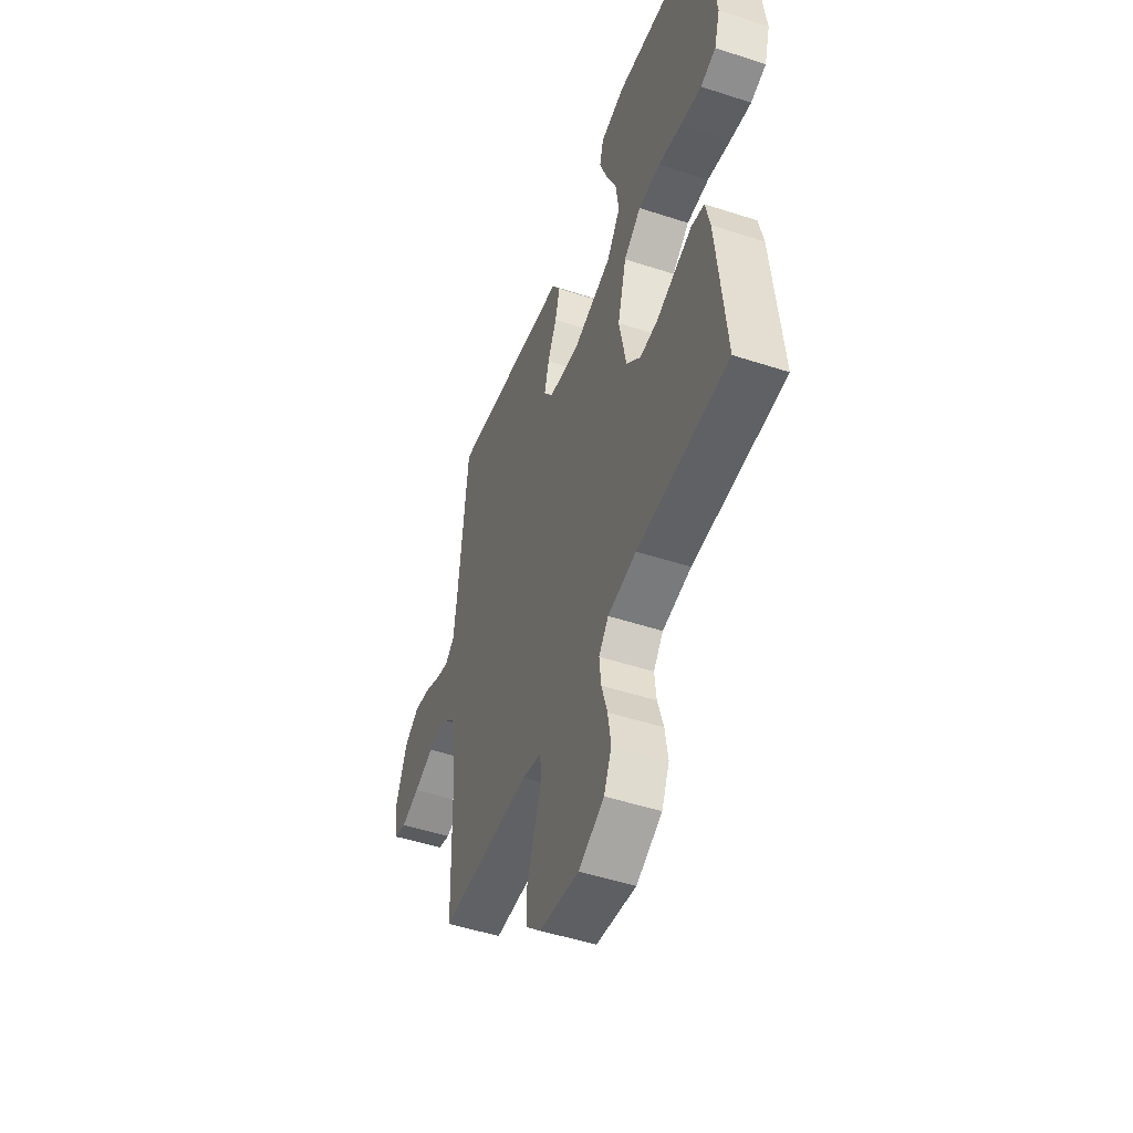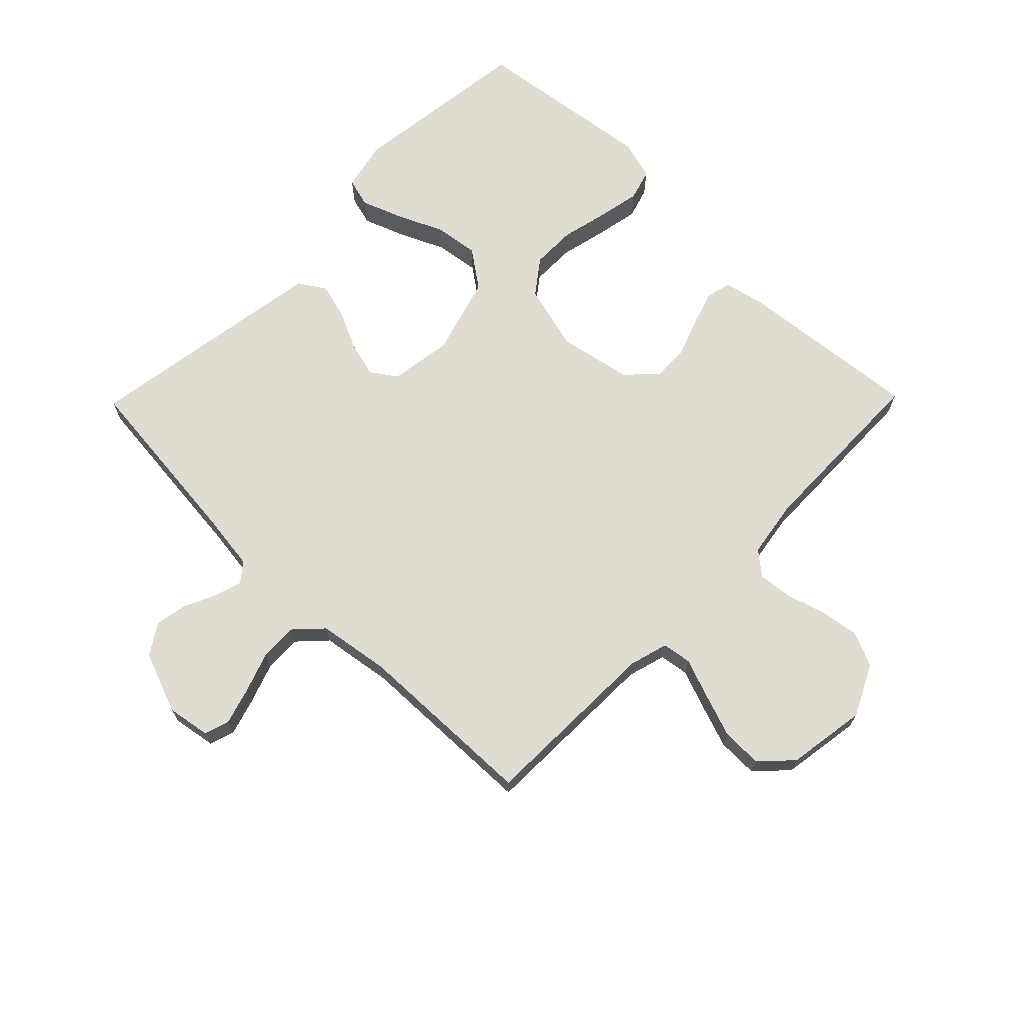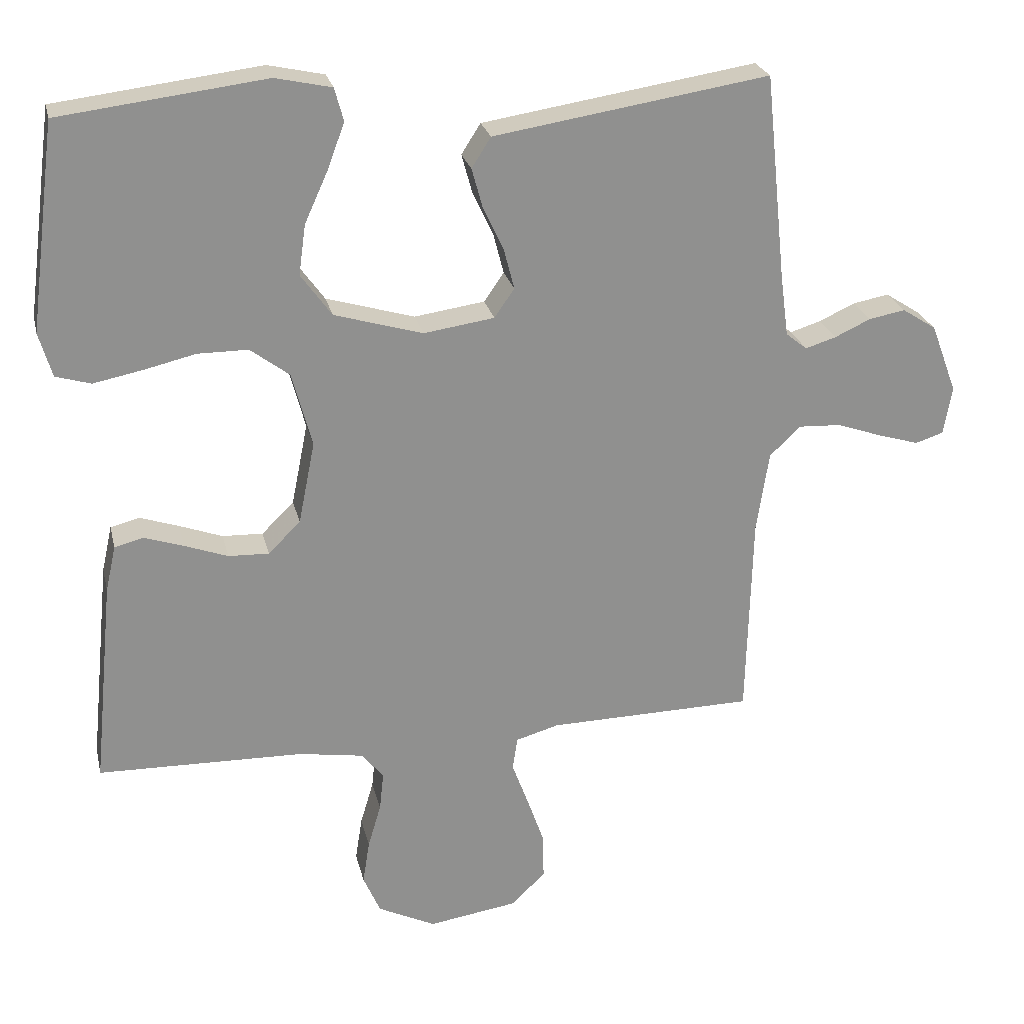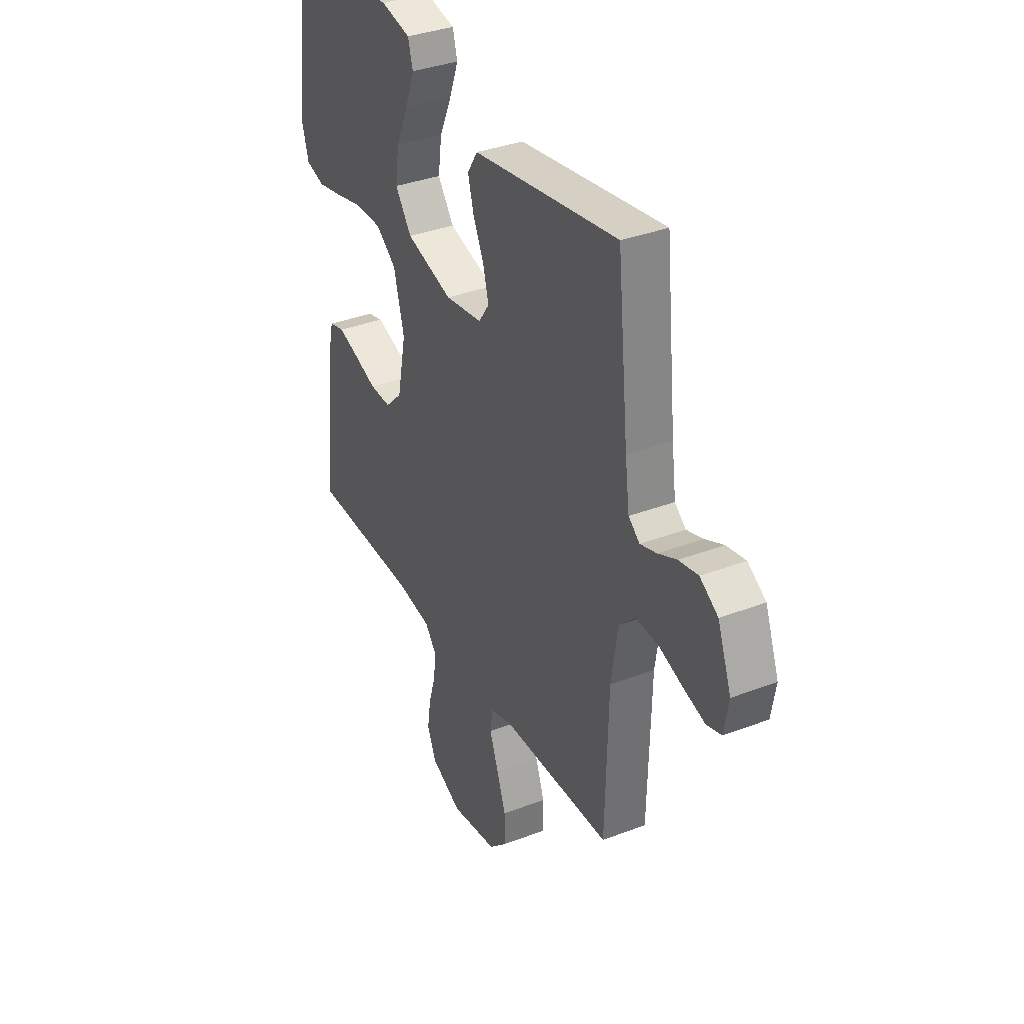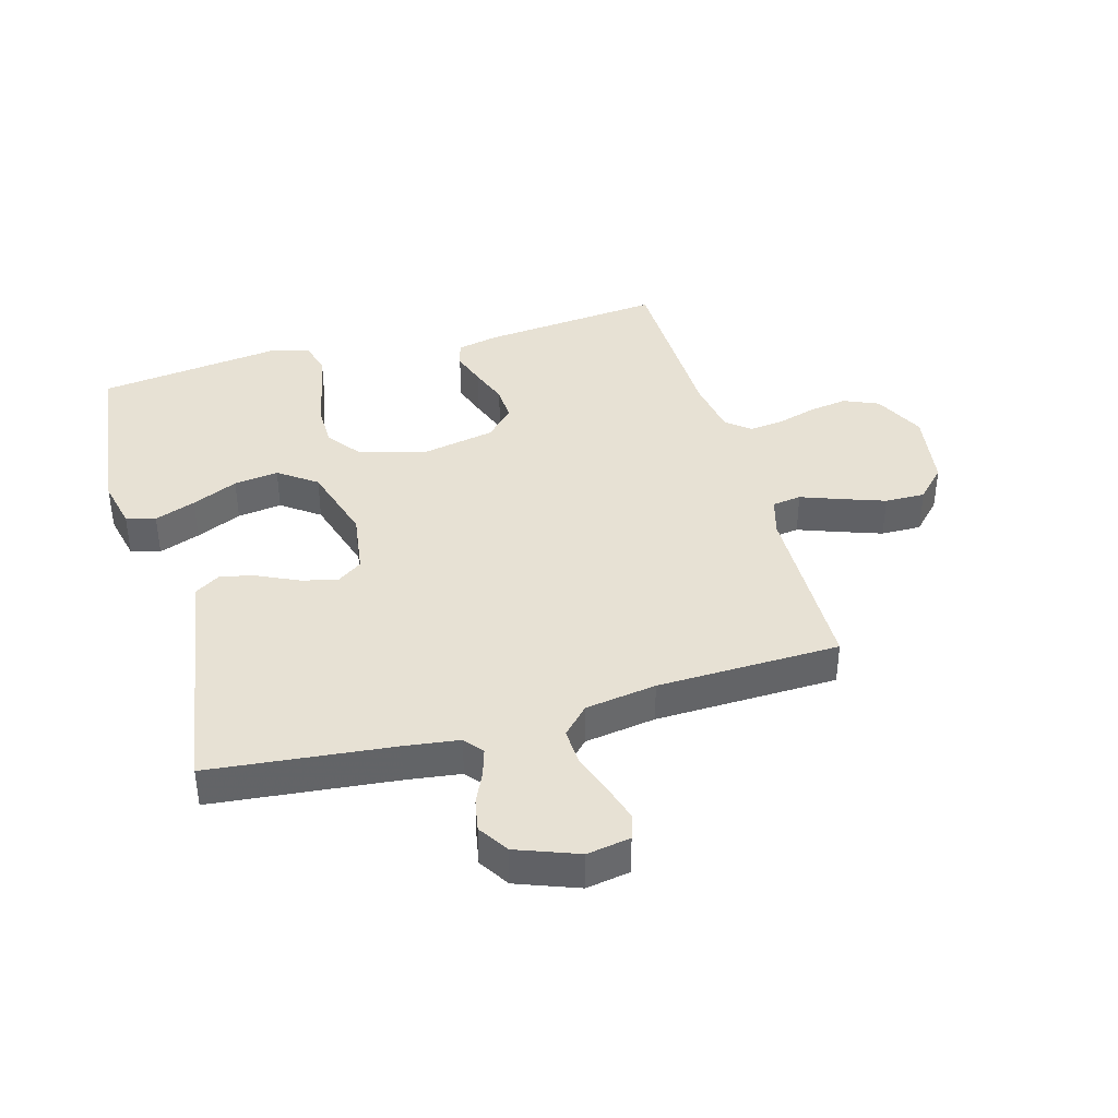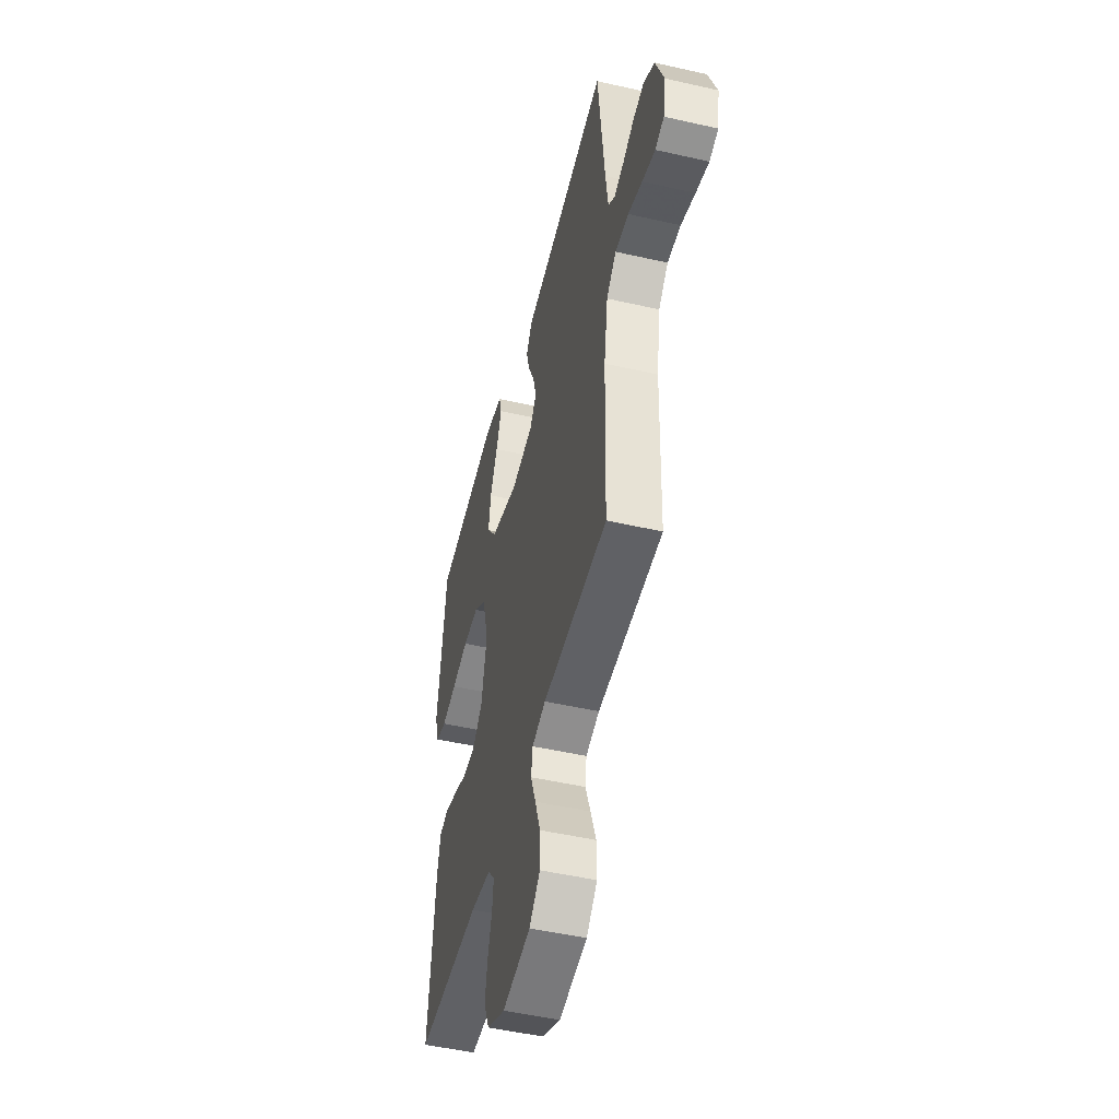
<metadata>
{"format":"obj","ext":"obj","renderer":"f3d","projection":"perspective","resolution":1024,"background":"white","views":[{"elev":-49.2,"azim":-109.9,"up":"+Z"},{"elev":69.1,"azim":134.4,"up":"+Y"},{"elev":24.6,"azim":-12.7,"up":"+Z"},{"elev":35.4,"azim":63.1,"up":"+Z"},{"elev":39.4,"azim":74.2,"up":"+Y"},{"elev":-49.2,"azim":75.8,"up":"+Z"}]}
</metadata>
<code>
v 0.5 0.07 0.5
v 0.531 0.07 0.2
v 0.543 0.07 0.11
v 0.574 0.07 0.085
v 0.619 0.07 0.099
v 0.671 0.07 0.123
v 0.724 0.07 0.133
v 0.774 0.07 0.101
v 0.812 0.07 0
v 0.8 0.07 -0.071
v 0.759 0.07 -0.084
v 0.699 0.07 -0.066
v 0.633 0.07 -0.043
v 0.571 0.07 -0.04
v 0.526 0.07 -0.083
v 0.508 0.07 -0.2
v 0.5 0.07 -0.5
v 0.2 0.07 -0.506
v 0.137 0.07 -0.524
v 0.13 0.07 -0.572
v 0.154 0.07 -0.637
v 0.179 0.07 -0.708
v 0.18 0.07 -0.774
v 0.13 0.07 -0.822
v 0 0.07 -0.842
v -0.084 0.07 -0.801
v -0.109 0.07 -0.744
v -0.099 0.07 -0.68
v -0.08 0.07 -0.616
v -0.074 0.07 -0.56
v -0.106 0.07 -0.521
v -0.2 0.07 -0.506
v -0.5 0.07 -0.5
v -0.47 0.07 -0.2
v -0.455 0.07 -0.133
v -0.413 0.07 -0.122
v -0.356 0.07 -0.141
v -0.293 0.07 -0.164
v -0.234 0.07 -0.166
v -0.187 0.07 -0.12
v -0.163 0.07 0
v -0.192 0.07 0.109
v -0.249 0.07 0.152
v -0.322 0.07 0.152
v -0.399 0.07 0.134
v -0.469 0.07 0.12
v -0.52 0.07 0.135
v -0.539 0.07 0.2
v -0.5 0.07 0.5
v -0.2 0.07 0.537
v -0.118 0.07 0.519
v -0.105 0.07 0.471
v -0.13 0.07 0.404
v -0.164 0.07 0.329
v -0.174 0.07 0.256
v -0.129 0.07 0.194
v 0 0.07 0.156
v 0.103 0.07 0.171
v 0.132 0.07 0.213
v 0.117 0.07 0.271
v 0.087 0.07 0.335
v 0.071 0.07 0.393
v 0.099 0.07 0.437
v 0.2 0.07 0.453
v 0.5 0 0.5
v 0.531 0 0.2
v 0.543 0 0.11
v 0.574 0 0.085
v 0.619 0 0.099
v 0.671 0 0.123
v 0.724 0 0.133
v 0.774 0 0.101
v 0.812 0 0
v 0.8 0 -0.071
v 0.759 0 -0.084
v 0.699 0 -0.066
v 0.633 0 -0.043
v 0.571 0 -0.04
v 0.526 0 -0.083
v 0.508 0 -0.2
v 0.5 0 -0.5
v 0.2 0 -0.506
v 0.137 0 -0.524
v 0.13 0 -0.572
v 0.154 0 -0.637
v 0.179 0 -0.708
v 0.18 0 -0.774
v 0.13 0 -0.822
v 0 0 -0.842
v -0.084 0 -0.801
v -0.109 0 -0.744
v -0.099 0 -0.68
v -0.08 0 -0.616
v -0.074 0 -0.56
v -0.106 0 -0.521
v -0.2 0 -0.506
v -0.5 0 -0.5
v -0.47 0 -0.2
v -0.455 0 -0.133
v -0.413 0 -0.122
v -0.356 0 -0.141
v -0.293 0 -0.164
v -0.234 0 -0.166
v -0.187 0 -0.12
v -0.163 0 0
v -0.192 0 0.109
v -0.249 0 0.152
v -0.322 0 0.152
v -0.399 0 0.134
v -0.469 0 0.12
v -0.52 0 0.135
v -0.539 0 0.2
v -0.5 0 0.5
v -0.2 0 0.537
v -0.118 0 0.519
v -0.105 0 0.471
v -0.13 0 0.404
v -0.164 0 0.329
v -0.174 0 0.256
v -0.129 0 0.194
v 0 0 0.156
v 0.103 0 0.171
v 0.132 0 0.213
v 0.117 0 0.271
v 0.087 0 0.335
v 0.071 0 0.393
v 0.099 0 0.437
v 0.2 0 0.453
f 63 64 1 2
f 60 61 62 63
f 59 60 63 2
f 58 59 2 3
f 57 58 3 4
f 51 52 53 54
f 49 50 51 54
f 49 54 55
f 48 49 55 56
f 44 45 46 47
f 44 47 48 56
f 35 36 37 38
f 33 34 35 38
f 32 33 38 39
f 31 32 39 40
f 26 27 28 29
f 26 29 30
f 25 26 30
f 24 25 30
f 23 24 30
f 20 21 22 23
f 20 23 30 31
f 16 17 18
f 15 16 18 19
f 10 11 12 13
f 8 9 10 13
f 8 13 14
f 5 6 7 8
f 4 5 8 14
f 57 4 14 15
f 43 44 56 57
f 42 43 57 15
f 20 31 40 41
f 19 20 41 42
f 15 19 42
f 66 65 128 127
f 127 126 125 124
f 66 127 124 123
f 67 66 123 122
f 68 67 122 121
f 118 117 116 115
f 118 115 114 113
f 119 118 113
f 120 119 113 112
f 111 110 109 108
f 120 112 111 108
f 102 101 100 99
f 102 99 98 97
f 103 102 97 96
f 104 103 96 95
f 93 92 91 90
f 94 93 90
f 94 90 89
f 94 89 88
f 94 88 87
f 87 86 85 84
f 95 94 87 84
f 82 81 80
f 83 82 80 79
f 77 76 75 74
f 77 74 73 72
f 78 77 72
f 72 71 70 69
f 78 72 69 68
f 79 78 68 121
f 121 120 108 107
f 79 121 107 106
f 105 104 95 84
f 106 105 84 83
f 106 83 79
f 1 65 66 2
f 2 66 67 3
f 3 67 68 4
f 4 68 69 5
f 5 69 70 6
f 6 70 71 7
f 7 71 72 8
f 8 72 73 9
f 9 73 74 10
f 10 74 75 11
f 11 75 76 12
f 12 76 77 13
f 13 77 78 14
f 14 78 79 15
f 15 79 80 16
f 16 80 81 17
f 17 81 82 18
f 18 82 83 19
f 19 83 84 20
f 20 84 85 21
f 21 85 86 22
f 22 86 87 23
f 23 87 88 24
f 24 88 89 25
f 25 89 90 26
f 26 90 91 27
f 27 91 92 28
f 28 92 93 29
f 29 93 94 30
f 30 94 95 31
f 31 95 96 32
f 32 96 97 33
f 33 97 98 34
f 34 98 99 35
f 35 99 100 36
f 36 100 101 37
f 37 101 102 38
f 38 102 103 39
f 39 103 104 40
f 40 104 105 41
f 41 105 106 42
f 42 106 107 43
f 43 107 108 44
f 44 108 109 45
f 45 109 110 46
f 46 110 111 47
f 47 111 112 48
f 48 112 113 49
f 49 113 114 50
f 50 114 115 51
f 51 115 116 52
f 52 116 117 53
f 53 117 118 54
f 54 118 119 55
f 55 119 120 56
f 56 120 121 57
f 57 121 122 58
f 58 122 123 59
f 59 123 124 60
f 60 124 125 61
f 61 125 126 62
f 62 126 127 63
f 63 127 128 64
f 64 128 65 1

</code>
